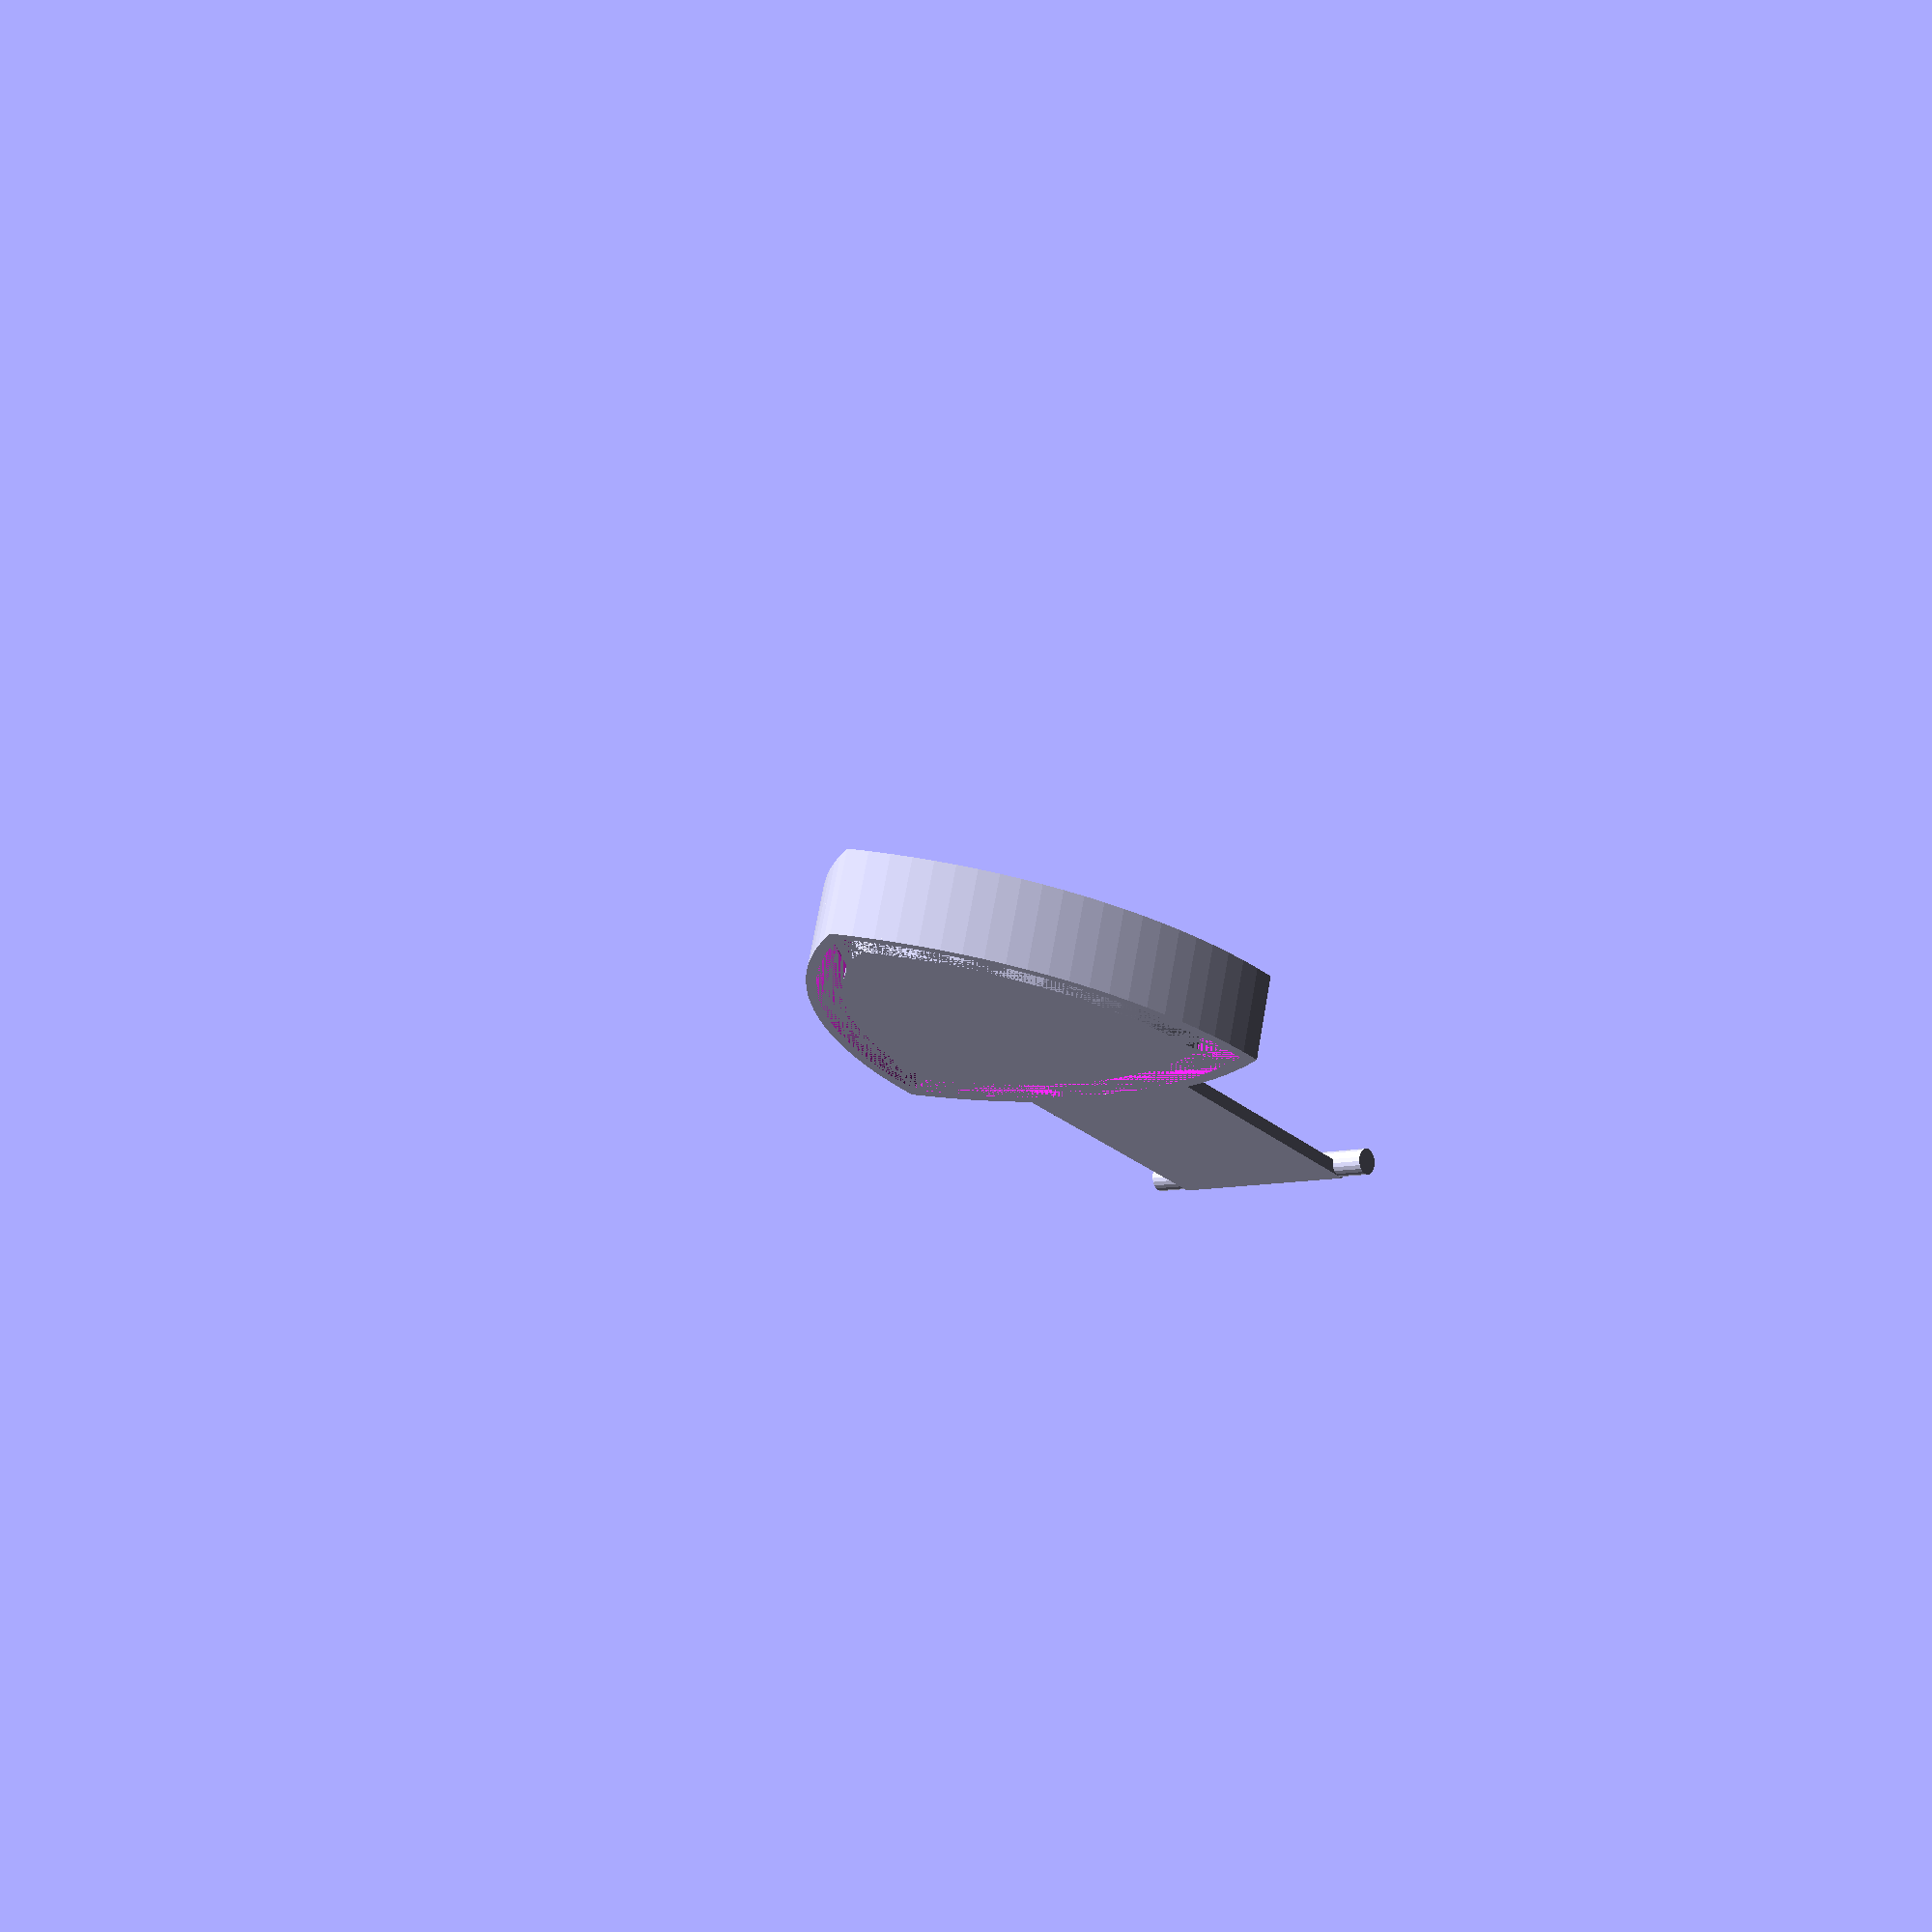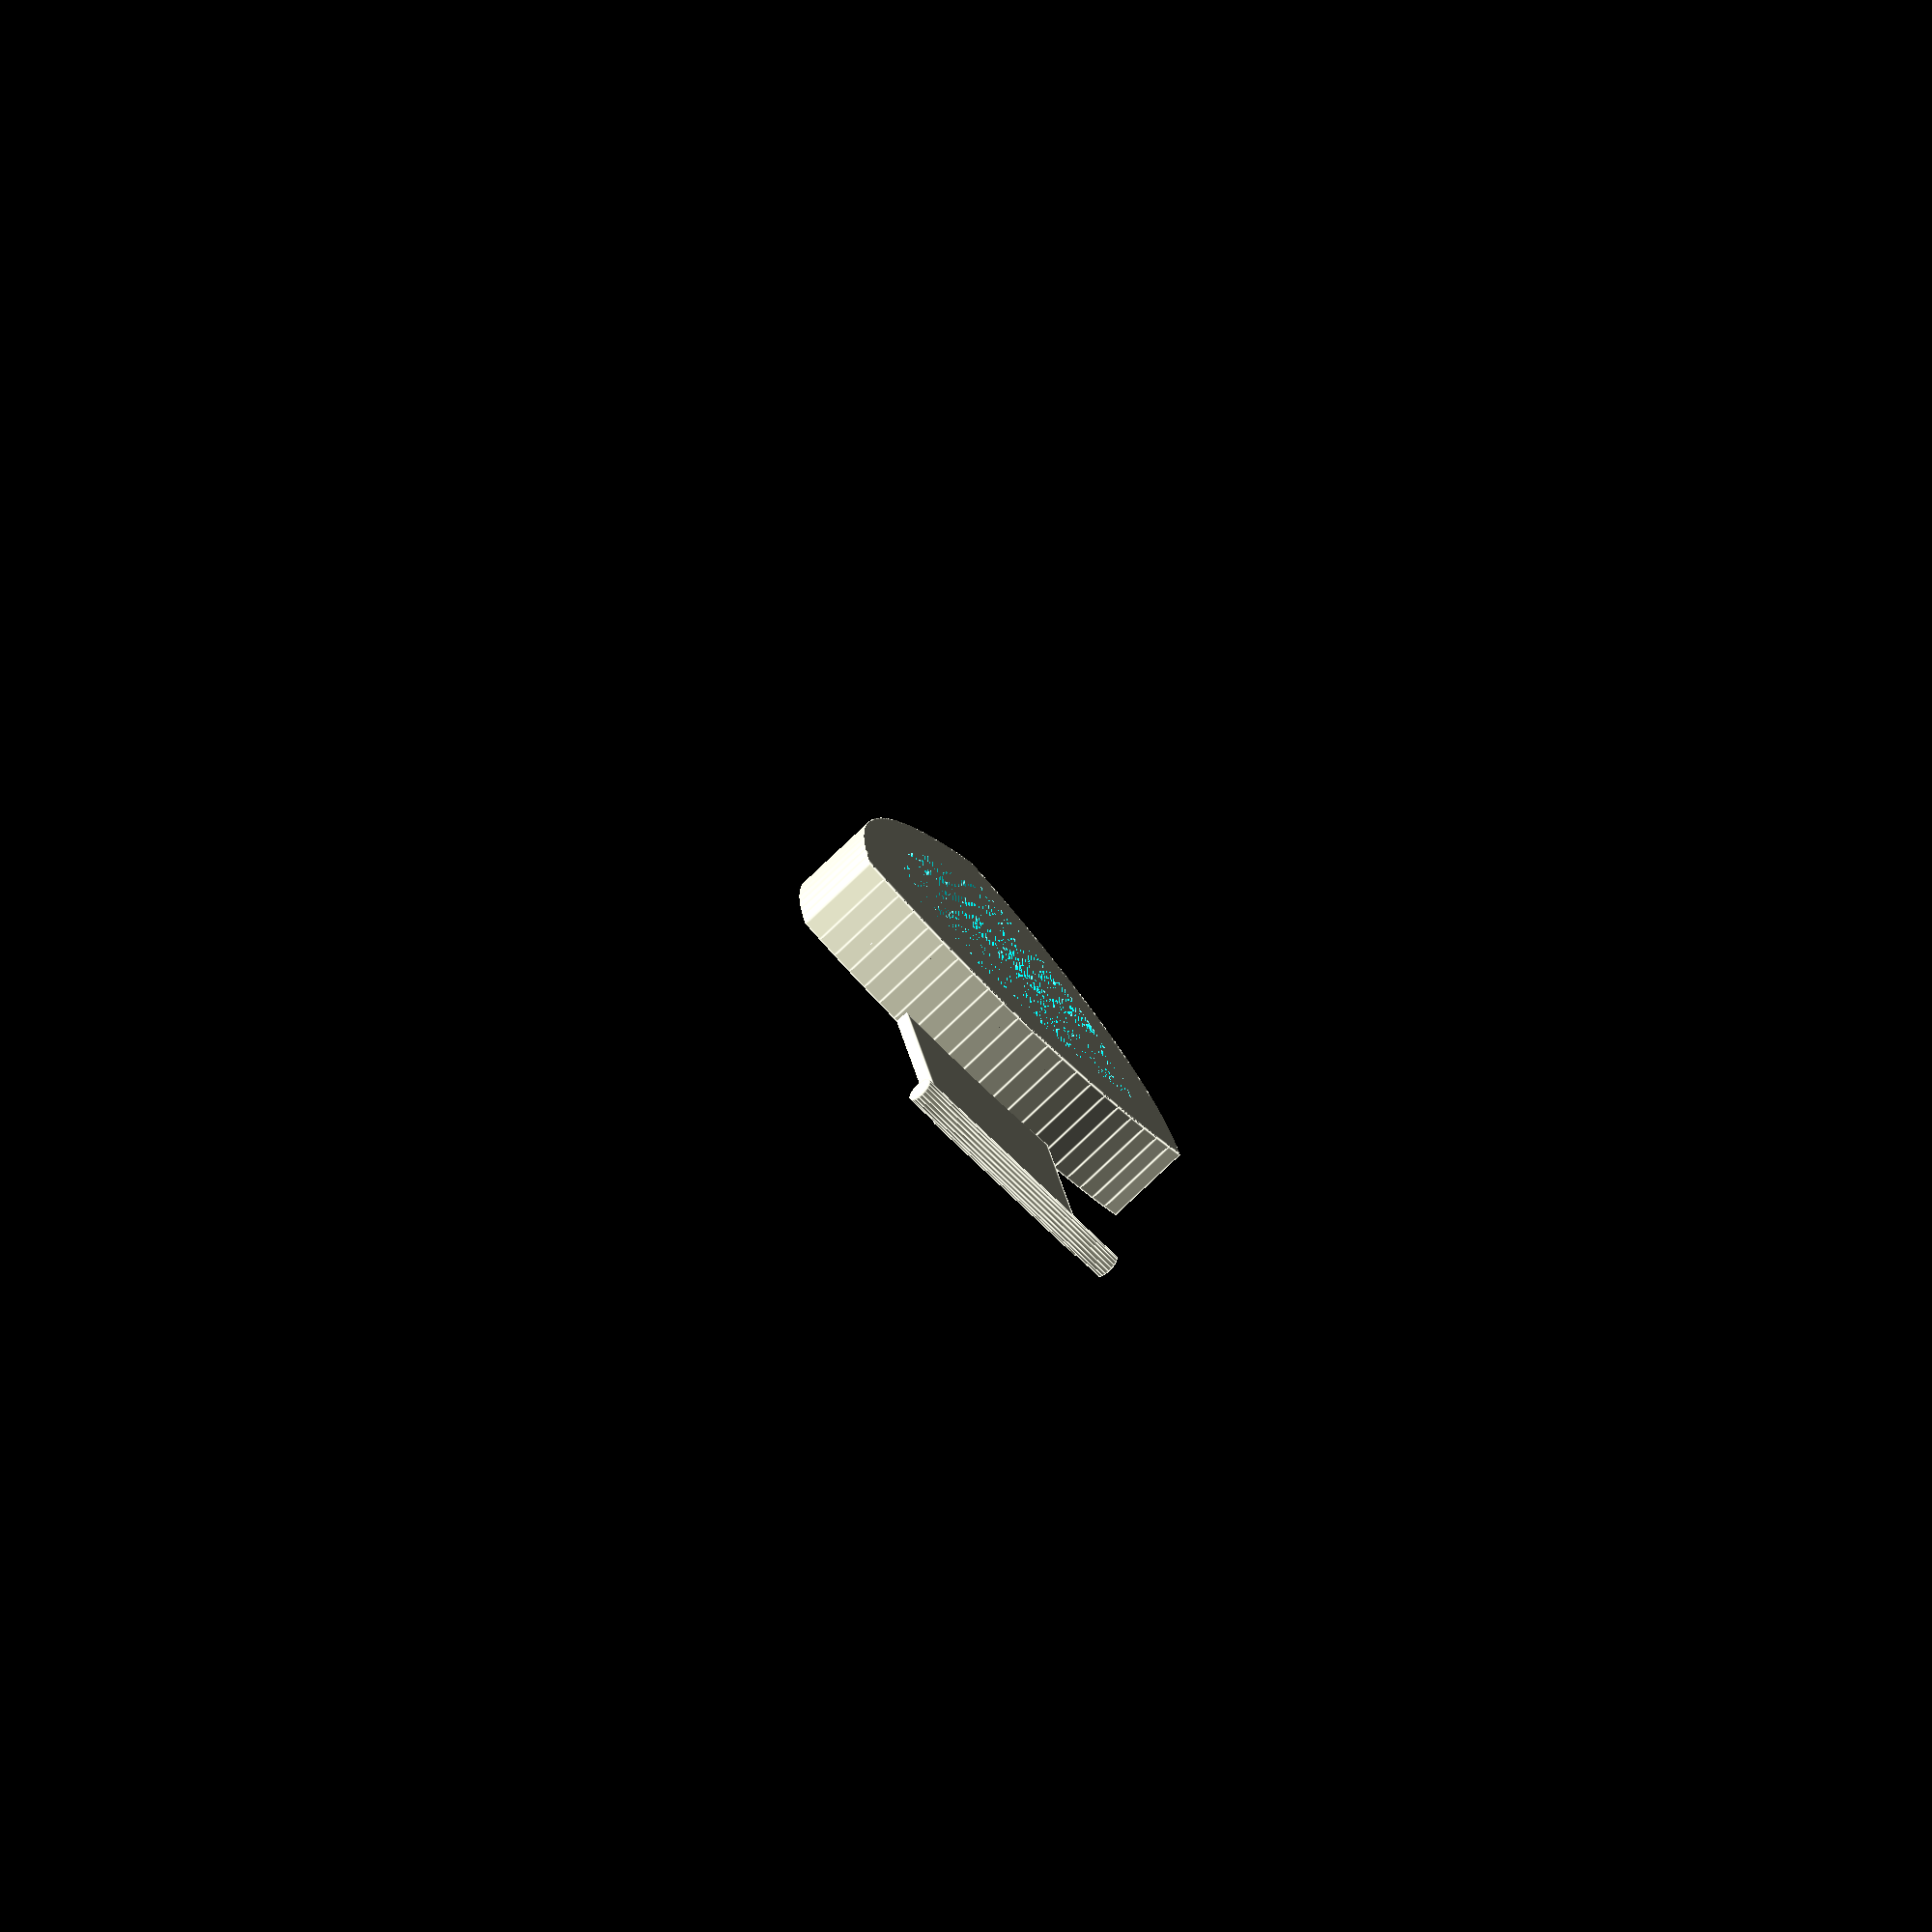
<openscad>
module borderRoundedTriangle(height,size) {
  sPos = size/2;
  yPos = sqrt((size*size)-(sPos*sPos))-sPos;
  translate([0,-(sPos-yPos),0])
  intersection() {
    translate([sPos,sPos,0]) cylinder(h=height, d=size*2, $fn=size*4);
    translate([-sPos,sPos,0]) cylinder(h=height, d=size*2, $fn=size*4);
    translate([0,-yPos,0]) cylinder(h=height, d=size*2, $fn=size*4);
  }
}

difference() {
  borderRoundedTriangle(6.5,33);

  translate([0,0,1.5]) borderRoundedTriangle(5,24);

  difference() {
    borderRoundedTriangle(5,31);
    borderRoundedTriangle(5,26);
  }
}

translate([0,25.5,0])
difference() {
  translate([0,0,0.5]) cube([15,20,1], center=true);
  translate([0,-42.5,0]) cylinder(h=1, d=66, $fn=50);
}

translate([-10,35,1]) rotate([0, 90, 0]) cylinder(h=20, d=2, $fn=20)
translate([0,-12.3,0.5]) cube([4,3,1], center=true);

</openscad>
<views>
elev=110.1 azim=39.5 roll=350.0 proj=p view=solid
elev=256.2 azim=348.7 roll=226.1 proj=o view=edges
</views>
